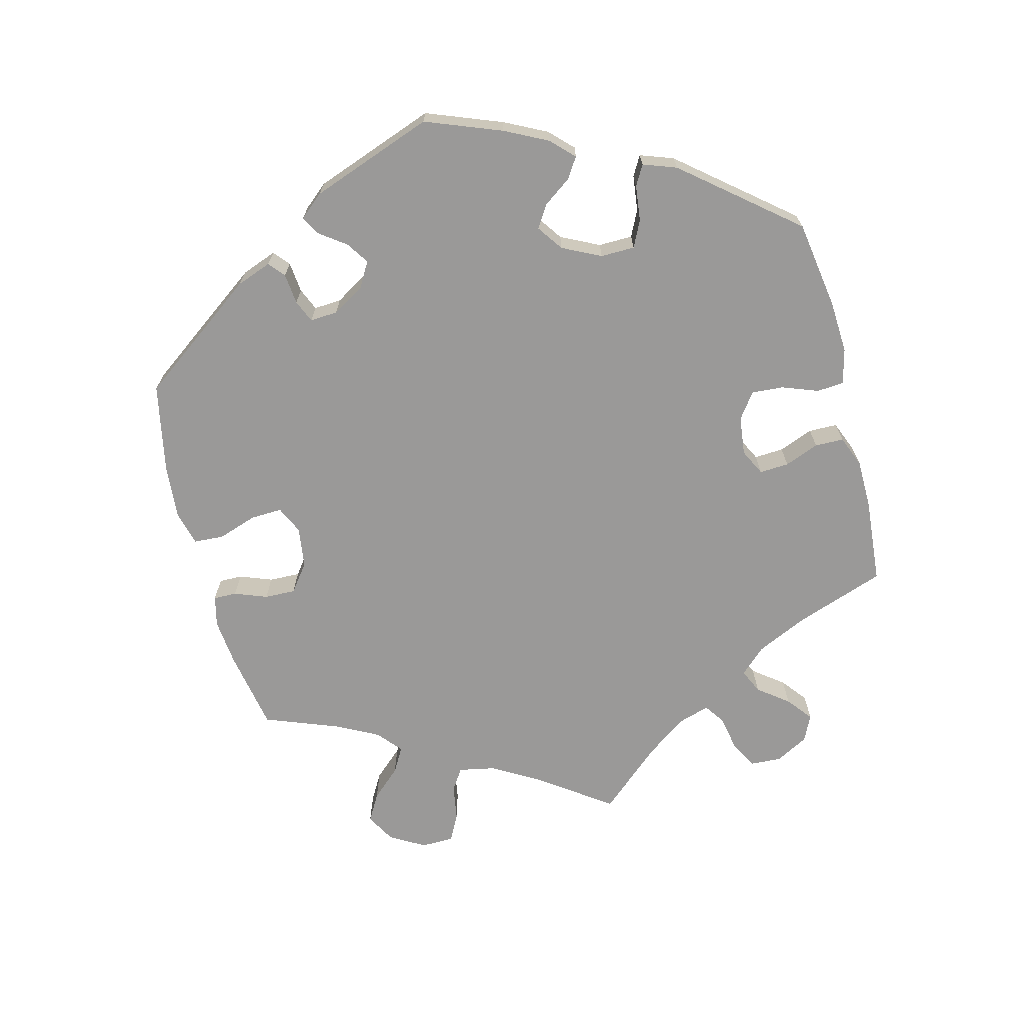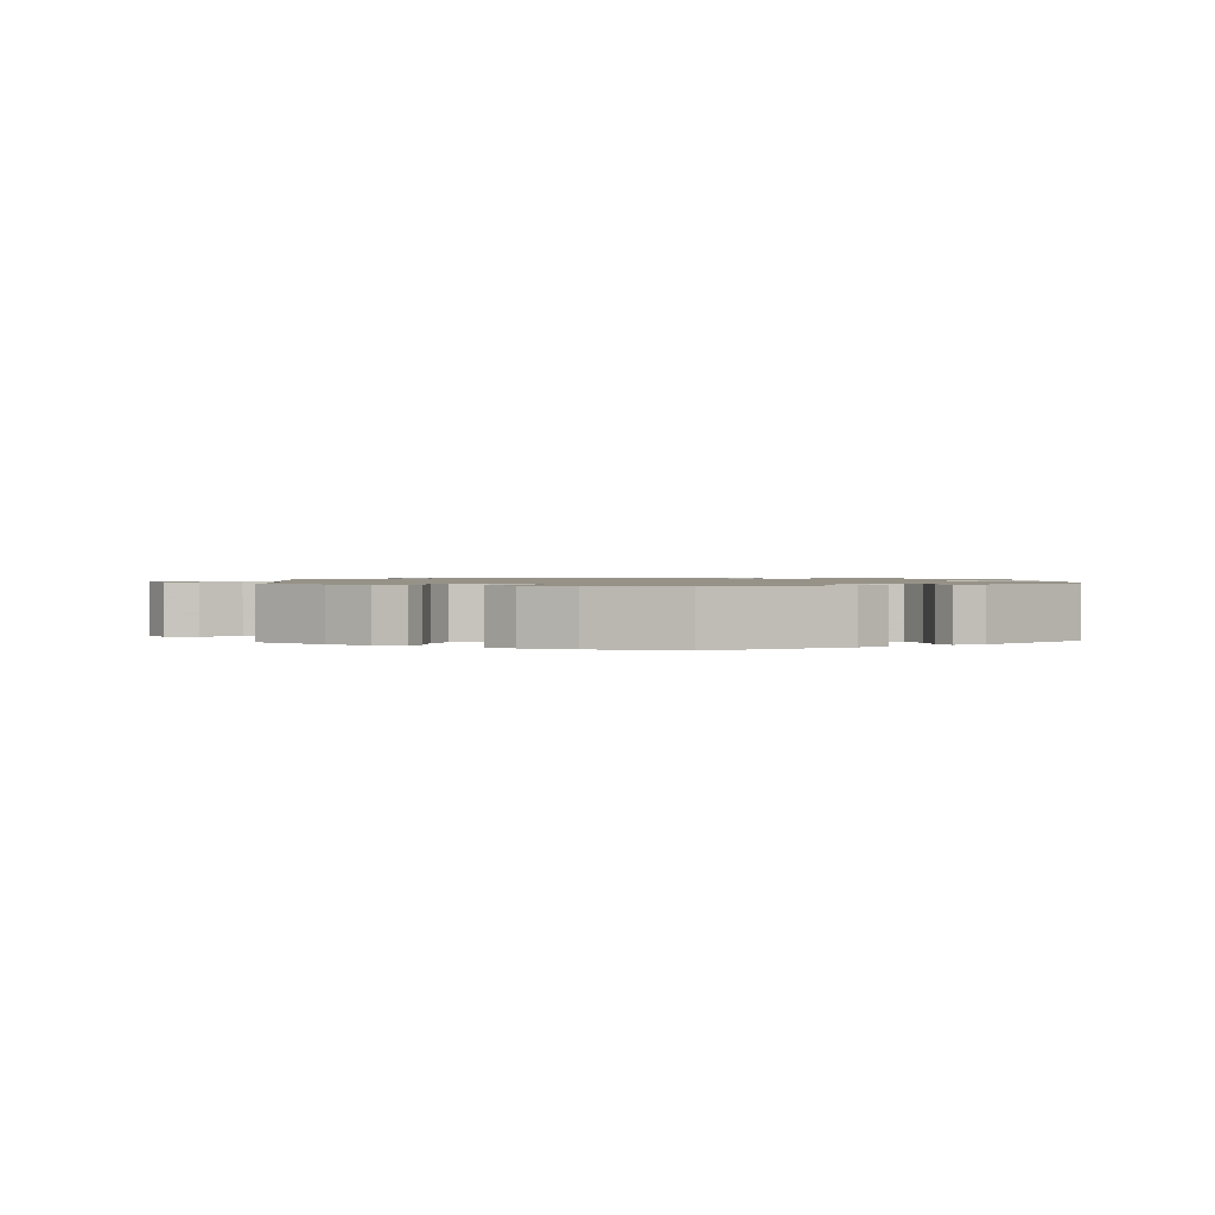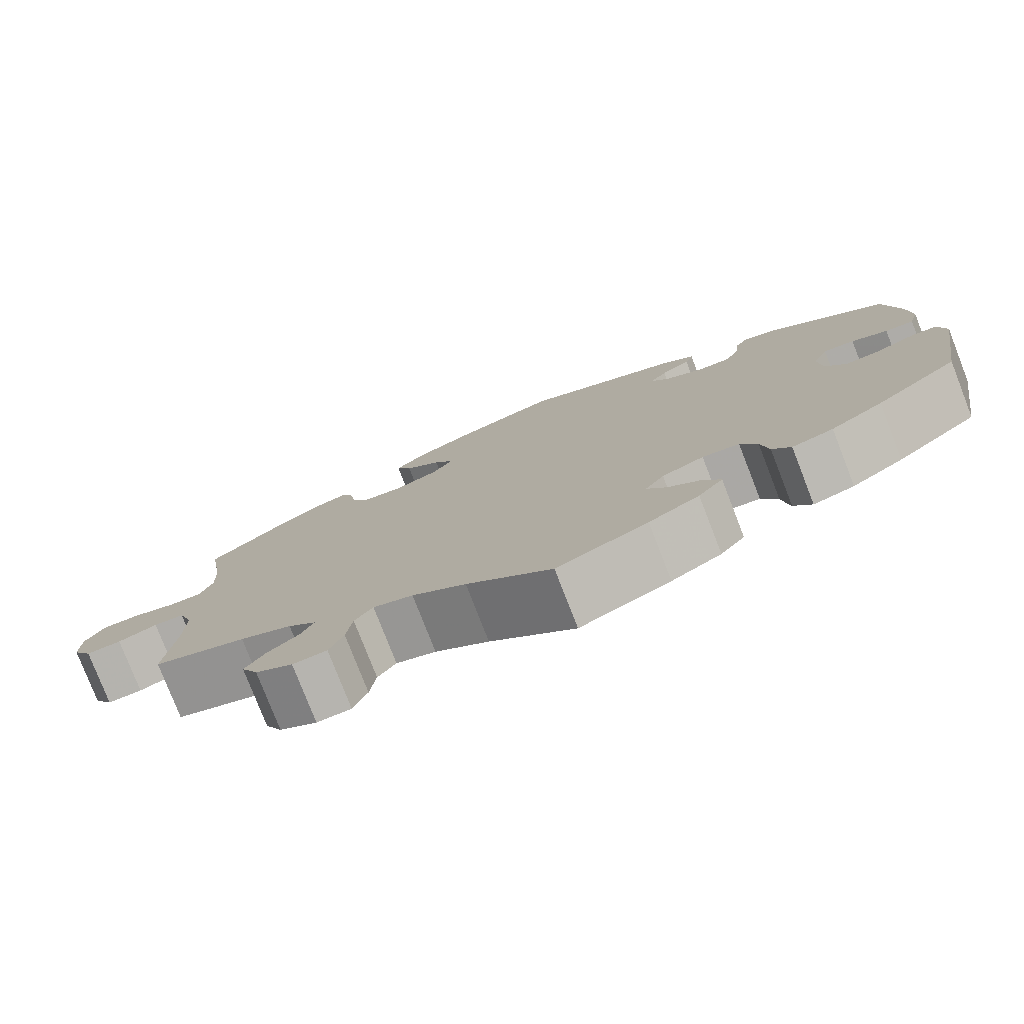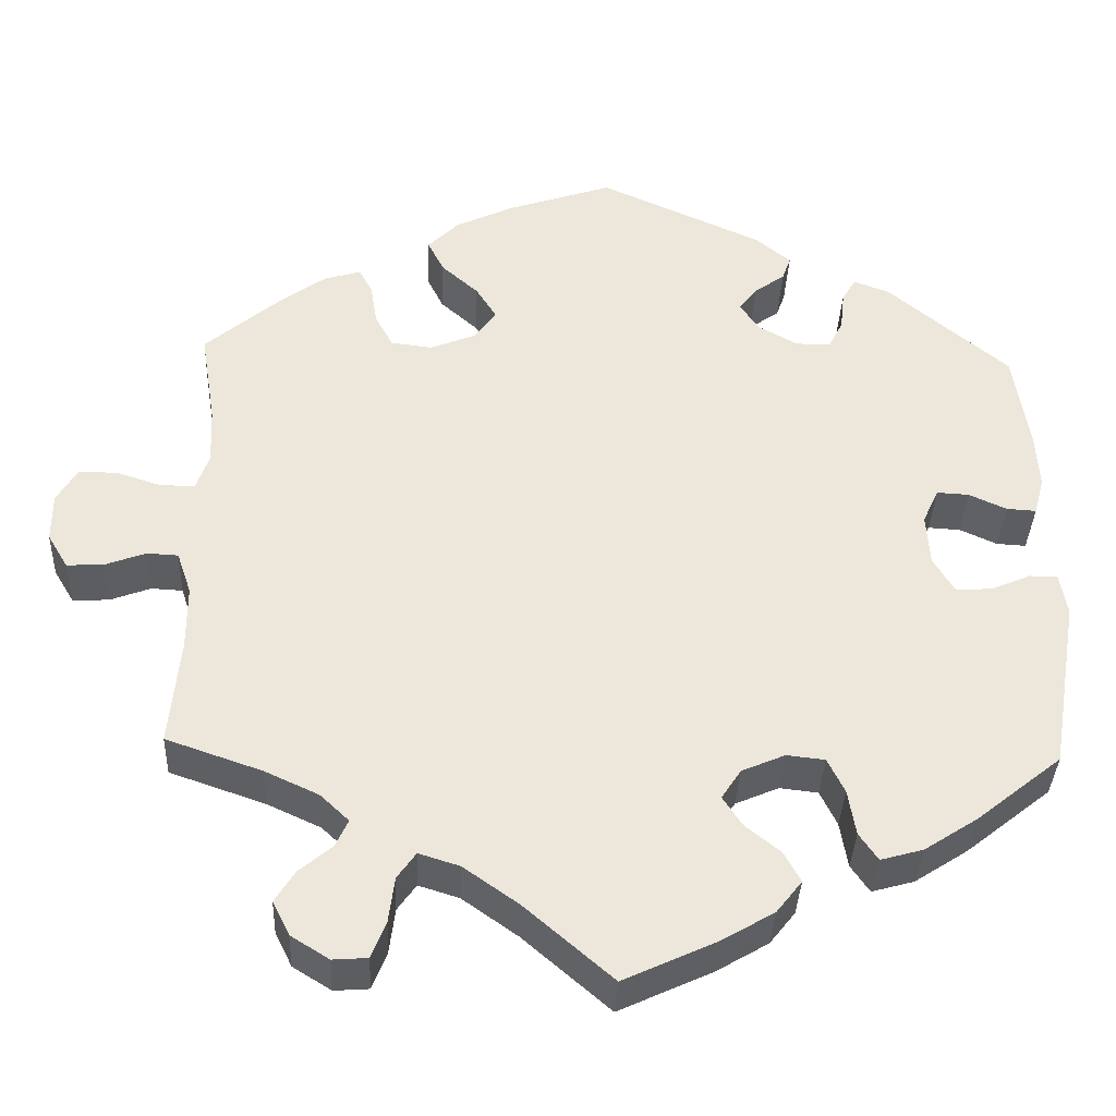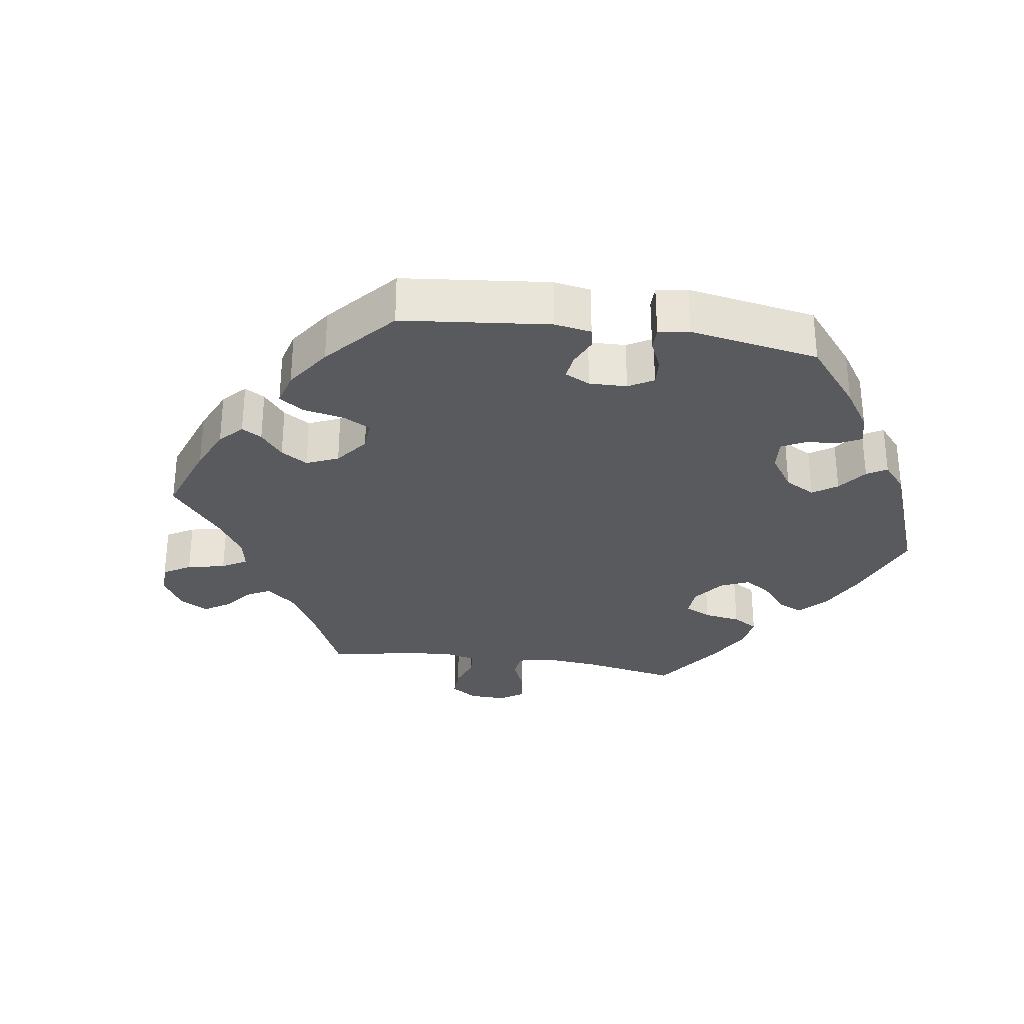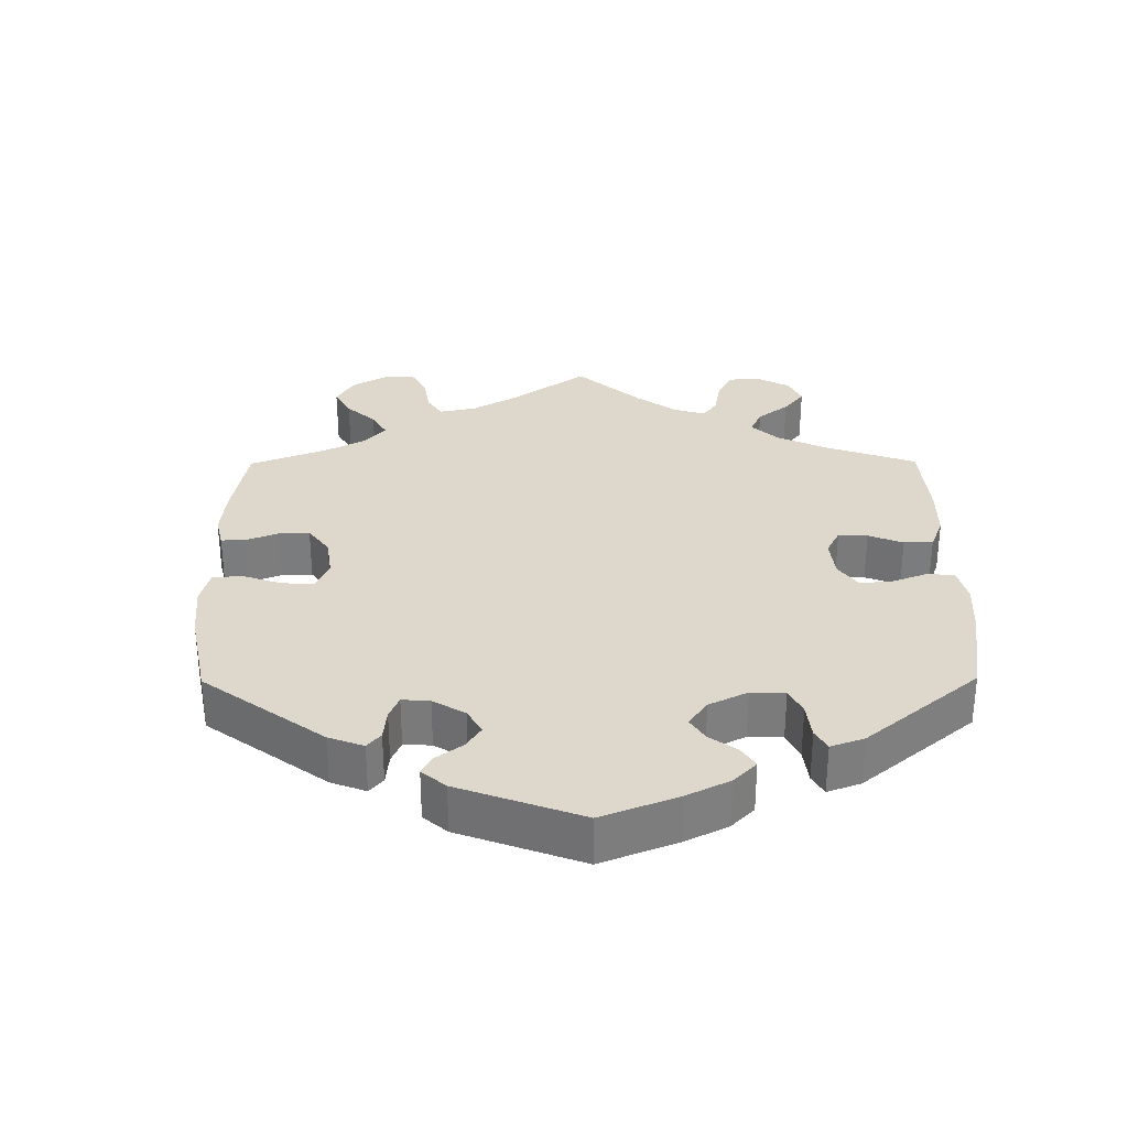
<metadata>
{"format":"obj","ext":"obj","renderer":"f3d","projection":"perspective","resolution":1024,"background":"white","views":[{"elev":-69.1,"azim":74.5,"up":"+Y"},{"elev":1.2,"azim":-3.3,"up":"+Y"},{"elev":-78.6,"azim":21.3,"up":"+Z"},{"elev":-36.5,"azim":-2.4,"up":"+Z"},{"elev":-30.5,"azim":21.6,"up":"+Y"},{"elev":31.5,"azim":59.6,"up":"+Y"}]}
</metadata>
<code>
v -0.103 0.07 -0.489
v -0.168 0.07 -0.443
v -0.216 0.07 -0.428
v -0.238 0.07 -0.459
v -0.245 0.07 -0.513
v -0.262 0.07 -0.556
v -0.303 0.07 -0.559
v -0.348 0.07 -0.531
v -0.368 0.07 -0.491
v -0.345 0.07 -0.454
v -0.306 0.07 -0.421
v -0.291 0.07 -0.389
v -0.325 0.07 -0.357
v -0.388 0.07 -0.328
v -0.501 0.07 -0.289
v -0.489 0.07 -0.162
v -0.489 0.07 -0.086
v -0.506 0.07 -0.036
v -0.543 0.07 -0.034
v -0.591 0.07 -0.052
v -0.634 0.07 -0.054
v -0.658 0.07 -0.014
v -0.658 0.07 0.043
v -0.634 0.07 0.084
v -0.589 0.07 0.084
v -0.536 0.07 0.067
v -0.495 0.07 0.067
v -0.48 0.07 0.11
v -0.483 0.07 0.177
v -0.501 0.07 0.289
v -0.413 0.07 0.364
v -0.358 0.07 0.404
v -0.315 0.07 0.417
v -0.299 0.07 0.388
v -0.291 0.07 0.339
v -0.27 0.07 0.3
v -0.221 0.07 0.294
v -0.167 0.07 0.316
v -0.142 0.07 0.352
v -0.166 0.07 0.39
v -0.21 0.07 0.429
v -0.229 0.07 0.467
v -0.193 0.07 0.503
v -0.124 0.07 0.536
v 0 0.07 0.578
v 0.193 0.07 0.492
v 0.234 0.07 0.458
v 0.224 0.07 0.43
v 0.188 0.07 0.404
v 0.167 0.07 0.376
v 0.189 0.07 0.343
v 0.236 0.07 0.317
v 0.277 0.07 0.317
v 0.294 0.07 0.351
v 0.299 0.07 0.397
v 0.315 0.07 0.424
v 0.357 0.07 0.409
v 0.5 0.07 0.289
v 0.518 0.07 0.174
v 0.522 0.07 0.106
v 0.51 0.07 0.062
v 0.475 0.07 0.064
v 0.431 0.07 0.084
v 0.393 0.07 0.086
v 0.374 0.07 0.045
v 0.378 0.07 -0.016
v 0.403 0.07 -0.058
v 0.445 0.07 -0.055
v 0.492 0.07 -0.035
v 0.525 0.07 -0.035
v 0.534 0.07 -0.085
v 0.5 0.07 -0.289
v 0.4 0.07 -0.369
v 0.337 0.07 -0.41
v 0.287 0.07 -0.424
v 0.265 0.07 -0.392
v 0.256 0.07 -0.338
v 0.236 0.07 -0.297
v 0.191 0.07 -0.292
v 0.14 0.07 -0.314
v 0.117 0.07 -0.349
v 0.14 0.07 -0.384
v 0.181 0.07 -0.417
v 0.201 0.07 -0.453
v 0.171 0.07 -0.491
v 0.11 0.07 -0.527
v 0 0.07 -0.578
v -0.103 0 -0.489
v -0.168 0 -0.443
v -0.216 0 -0.428
v -0.238 0 -0.459
v -0.245 0 -0.513
v -0.262 0 -0.556
v -0.303 0 -0.559
v -0.348 0 -0.531
v -0.368 0 -0.491
v -0.345 0 -0.454
v -0.306 0 -0.421
v -0.291 0 -0.389
v -0.325 0 -0.357
v -0.388 0 -0.328
v -0.501 0 -0.289
v -0.489 0 -0.162
v -0.489 0 -0.086
v -0.506 0 -0.036
v -0.543 0 -0.034
v -0.591 0 -0.052
v -0.634 0 -0.054
v -0.658 0 -0.014
v -0.658 0 0.043
v -0.634 0 0.084
v -0.589 0 0.084
v -0.536 0 0.067
v -0.495 0 0.067
v -0.48 0 0.11
v -0.483 0 0.177
v -0.501 0 0.289
v -0.413 0 0.364
v -0.358 0 0.404
v -0.315 0 0.417
v -0.299 0 0.388
v -0.291 0 0.339
v -0.27 0 0.3
v -0.221 0 0.294
v -0.167 0 0.316
v -0.142 0 0.352
v -0.166 0 0.39
v -0.21 0 0.429
v -0.229 0 0.467
v -0.193 0 0.503
v -0.124 0 0.536
v 0 0 0.578
v 0.193 0 0.492
v 0.234 0 0.458
v 0.224 0 0.43
v 0.188 0 0.404
v 0.167 0 0.376
v 0.189 0 0.343
v 0.236 0 0.317
v 0.277 0 0.317
v 0.294 0 0.351
v 0.299 0 0.397
v 0.315 0 0.424
v 0.357 0 0.409
v 0.5 0 0.289
v 0.518 0 0.174
v 0.522 0 0.106
v 0.51 0 0.062
v 0.475 0 0.064
v 0.431 0 0.084
v 0.393 0 0.086
v 0.374 0 0.045
v 0.378 0 -0.016
v 0.403 0 -0.058
v 0.445 0 -0.055
v 0.492 0 -0.035
v 0.525 0 -0.035
v 0.534 0 -0.085
v 0.5 0 -0.289
v 0.4 0 -0.369
v 0.337 0 -0.41
v 0.287 0 -0.424
v 0.265 0 -0.392
v 0.256 0 -0.338
v 0.236 0 -0.297
v 0.191 0 -0.292
v 0.14 0 -0.314
v 0.117 0 -0.349
v 0.14 0 -0.384
v 0.181 0 -0.417
v 0.201 0 -0.453
v 0.171 0 -0.491
v 0.11 0 -0.527
v 0 0 -0.578
f 86 87 1
f 85 86 1 2
f 82 83 84 85
f 81 82 85 2
f 80 81 2 3
f 79 80 3
f 74 75 76 77
f 74 77 78
f 73 74 78
f 72 73 78
f 71 72 78 79
f 68 69 70 71
f 67 68 71 79
f 60 61 62 63
f 60 63 64
f 59 60 64
f 58 59 64
f 57 58 64
f 54 55 56 57
f 53 54 57 64
f 52 53 64 65
f 46 47 48 49
f 46 49 50
f 45 46 50
f 44 45 50 51
f 40 41 42 43
f 39 40 43 44
f 32 33 34 35
f 32 35 36
f 29 30 31 32
f 28 29 32 36
f 27 28 36 37
f 23 24 25 26
f 23 26 27
f 22 23 27
f 19 20 21 22
f 18 19 22 27
f 17 18 27 37
f 14 15 16
f 13 14 16 17
f 12 13 17 37
f 8 9 10 11
f 8 11 12
f 7 8 12
f 4 5 6 7
f 4 7 12 37
f 66 67 79 3
f 51 52 65 66
f 39 44 51 66
f 38 39 66 3
f 3 4 37 38
f 88 174 173
f 89 88 173 172
f 172 171 170 169
f 89 172 169 168
f 90 89 168 167
f 90 167 166
f 164 163 162 161
f 165 164 161
f 165 161 160
f 165 160 159
f 166 165 159 158
f 158 157 156 155
f 166 158 155 154
f 150 149 148 147
f 151 150 147
f 151 147 146
f 151 146 145
f 151 145 144
f 144 143 142 141
f 151 144 141 140
f 152 151 140 139
f 136 135 134 133
f 137 136 133
f 137 133 132
f 138 137 132 131
f 130 129 128 127
f 131 130 127 126
f 122 121 120 119
f 123 122 119
f 119 118 117 116
f 123 119 116 115
f 124 123 115 114
f 113 112 111 110
f 114 113 110
f 114 110 109
f 109 108 107 106
f 114 109 106 105
f 124 114 105 104
f 103 102 101
f 104 103 101 100
f 124 104 100 99
f 98 97 96 95
f 99 98 95
f 99 95 94
f 94 93 92 91
f 124 99 94 91
f 90 166 154 153
f 153 152 139 138
f 153 138 131 126
f 90 153 126 125
f 125 124 91 90
f 1 88 89 2
f 2 89 90 3
f 3 90 91 4
f 4 91 92 5
f 5 92 93 6
f 6 93 94 7
f 7 94 95 8
f 8 95 96 9
f 9 96 97 10
f 10 97 98 11
f 11 98 99 12
f 12 99 100 13
f 13 100 101 14
f 14 101 102 15
f 15 102 103 16
f 16 103 104 17
f 17 104 105 18
f 18 105 106 19
f 19 106 107 20
f 20 107 108 21
f 21 108 109 22
f 22 109 110 23
f 23 110 111 24
f 24 111 112 25
f 25 112 113 26
f 26 113 114 27
f 27 114 115 28
f 28 115 116 29
f 29 116 117 30
f 30 117 118 31
f 31 118 119 32
f 32 119 120 33
f 33 120 121 34
f 34 121 122 35
f 35 122 123 36
f 36 123 124 37
f 37 124 125 38
f 38 125 126 39
f 39 126 127 40
f 40 127 128 41
f 41 128 129 42
f 42 129 130 43
f 43 130 131 44
f 44 131 132 45
f 45 132 133 46
f 46 133 134 47
f 47 134 135 48
f 48 135 136 49
f 49 136 137 50
f 50 137 138 51
f 51 138 139 52
f 52 139 140 53
f 53 140 141 54
f 54 141 142 55
f 55 142 143 56
f 56 143 144 57
f 57 144 145 58
f 58 145 146 59
f 59 146 147 60
f 60 147 148 61
f 61 148 149 62
f 62 149 150 63
f 63 150 151 64
f 64 151 152 65
f 65 152 153 66
f 66 153 154 67
f 67 154 155 68
f 68 155 156 69
f 69 156 157 70
f 70 157 158 71
f 71 158 159 72
f 72 159 160 73
f 73 160 161 74
f 74 161 162 75
f 75 162 163 76
f 76 163 164 77
f 77 164 165 78
f 78 165 166 79
f 79 166 167 80
f 80 167 168 81
f 81 168 169 82
f 82 169 170 83
f 83 170 171 84
f 84 171 172 85
f 85 172 173 86
f 86 173 174 87
f 87 174 88 1

</code>
